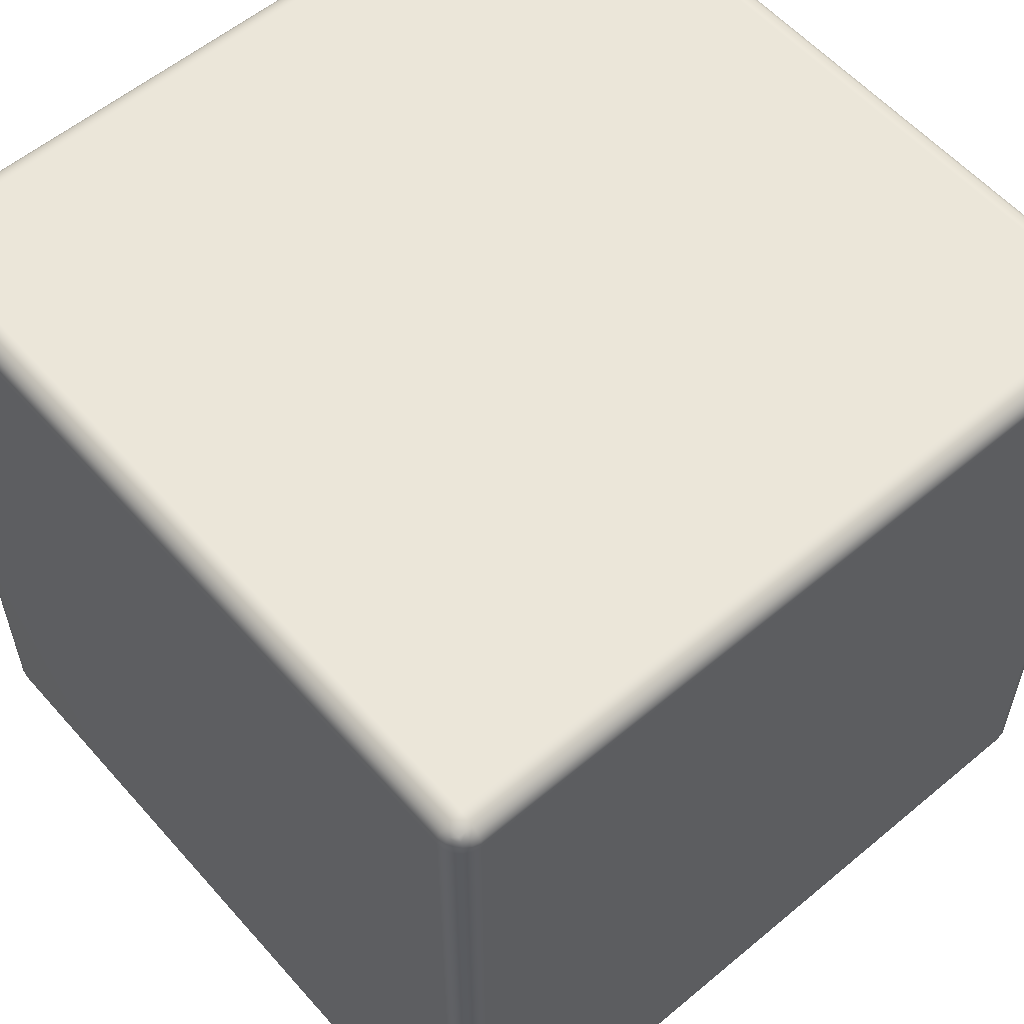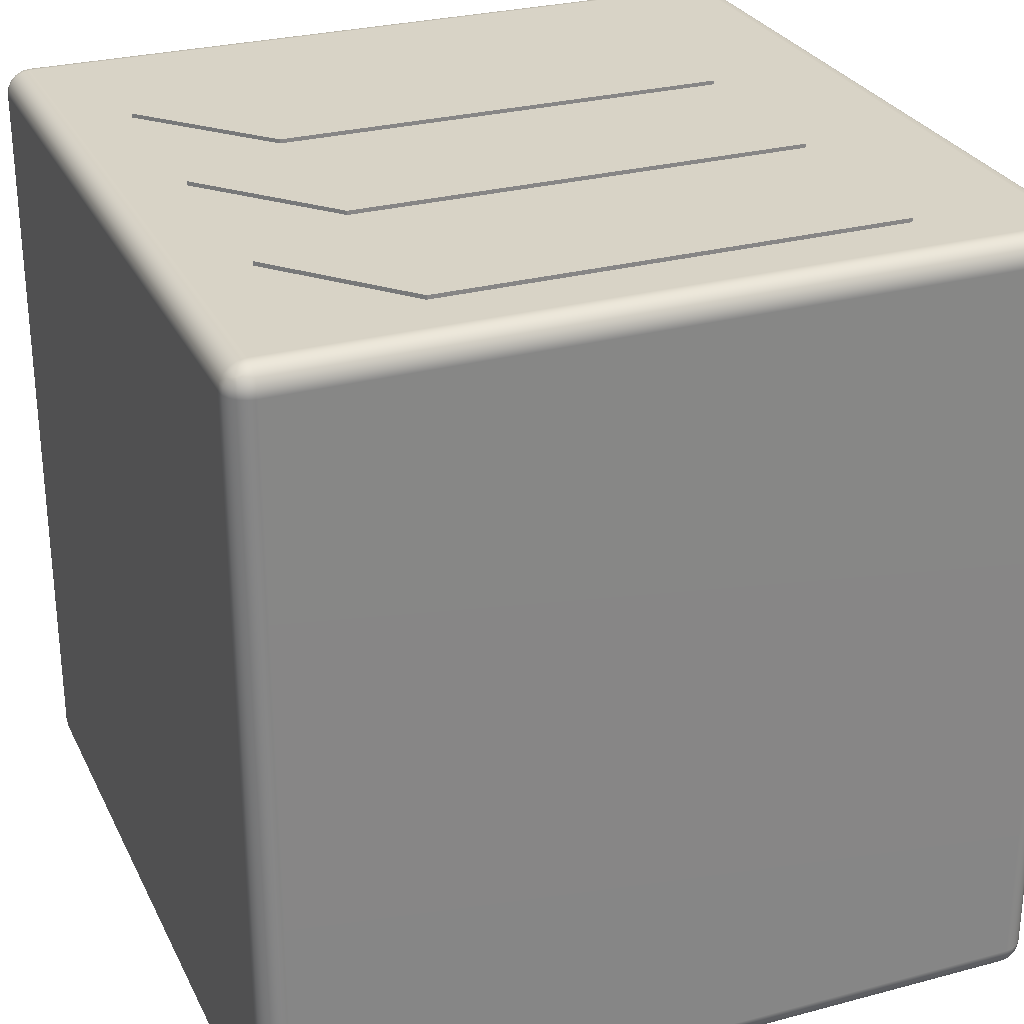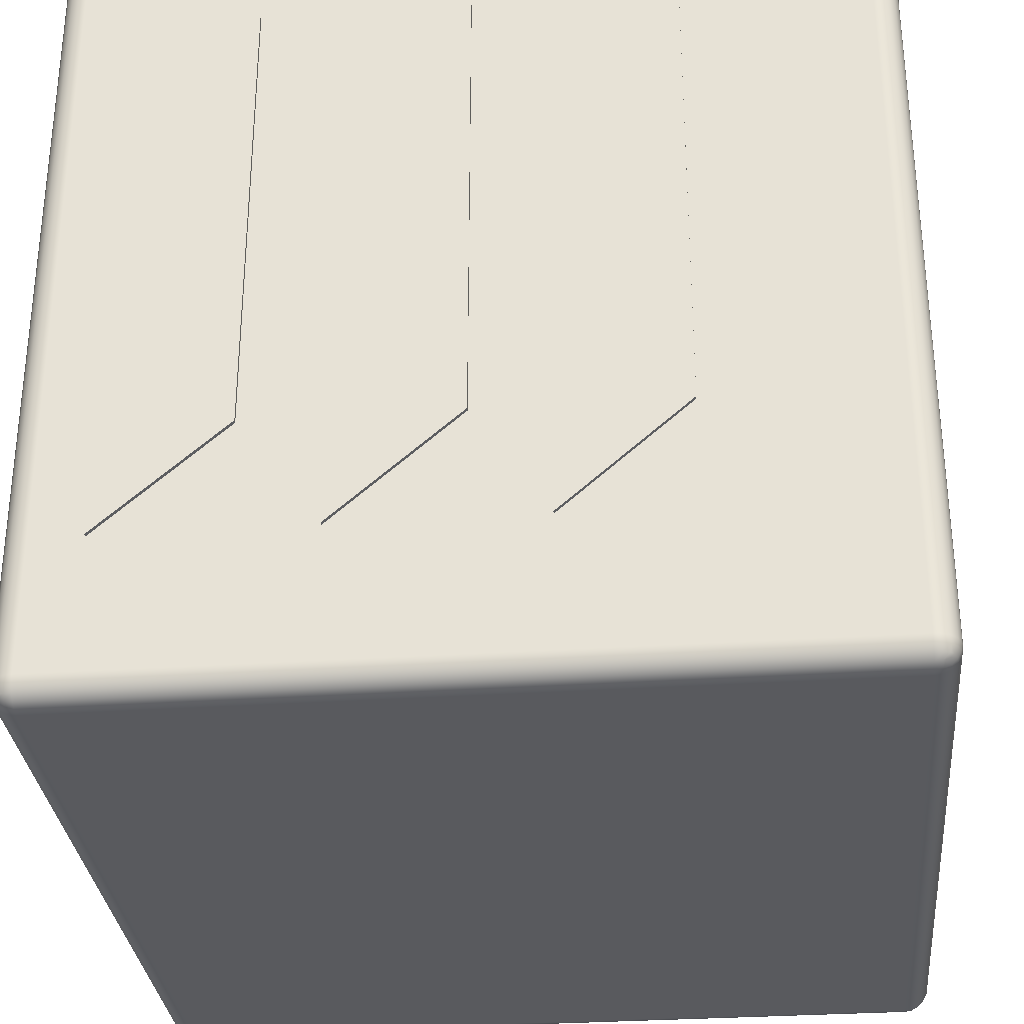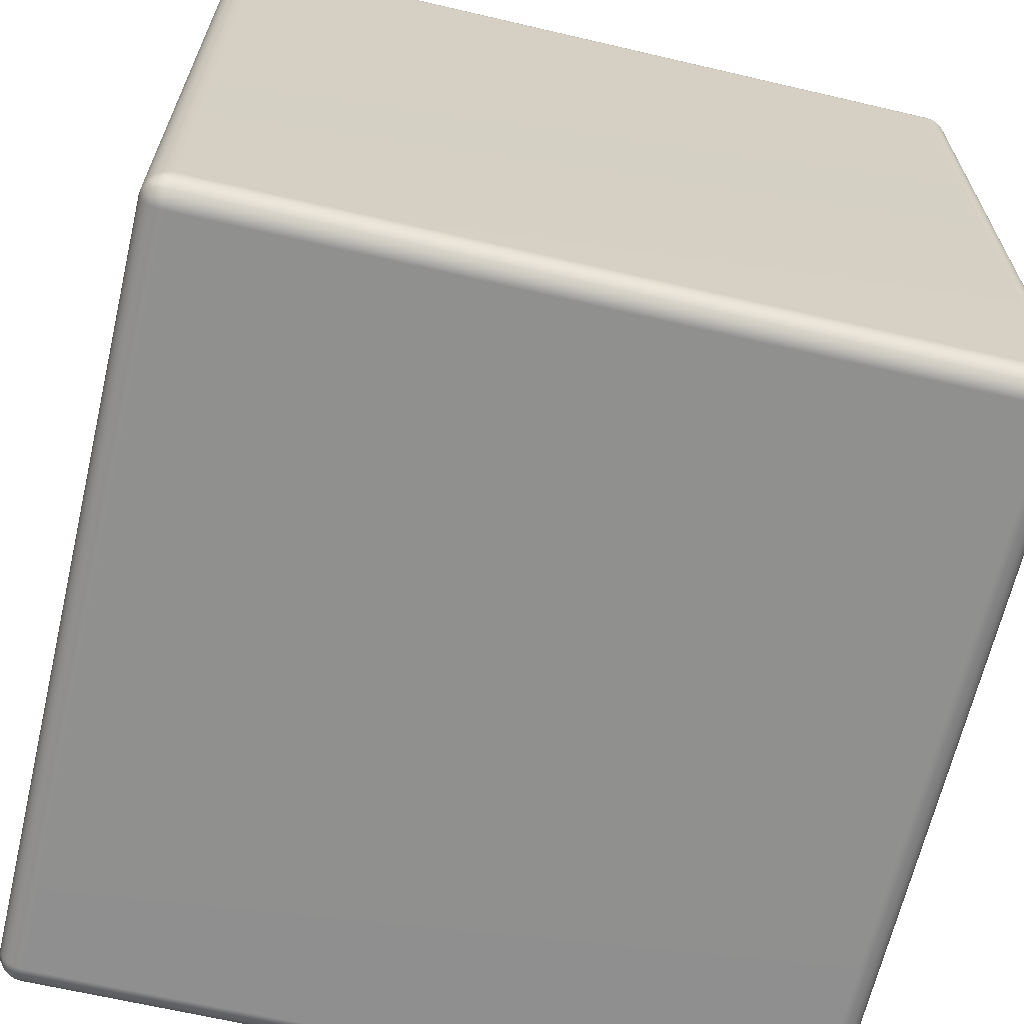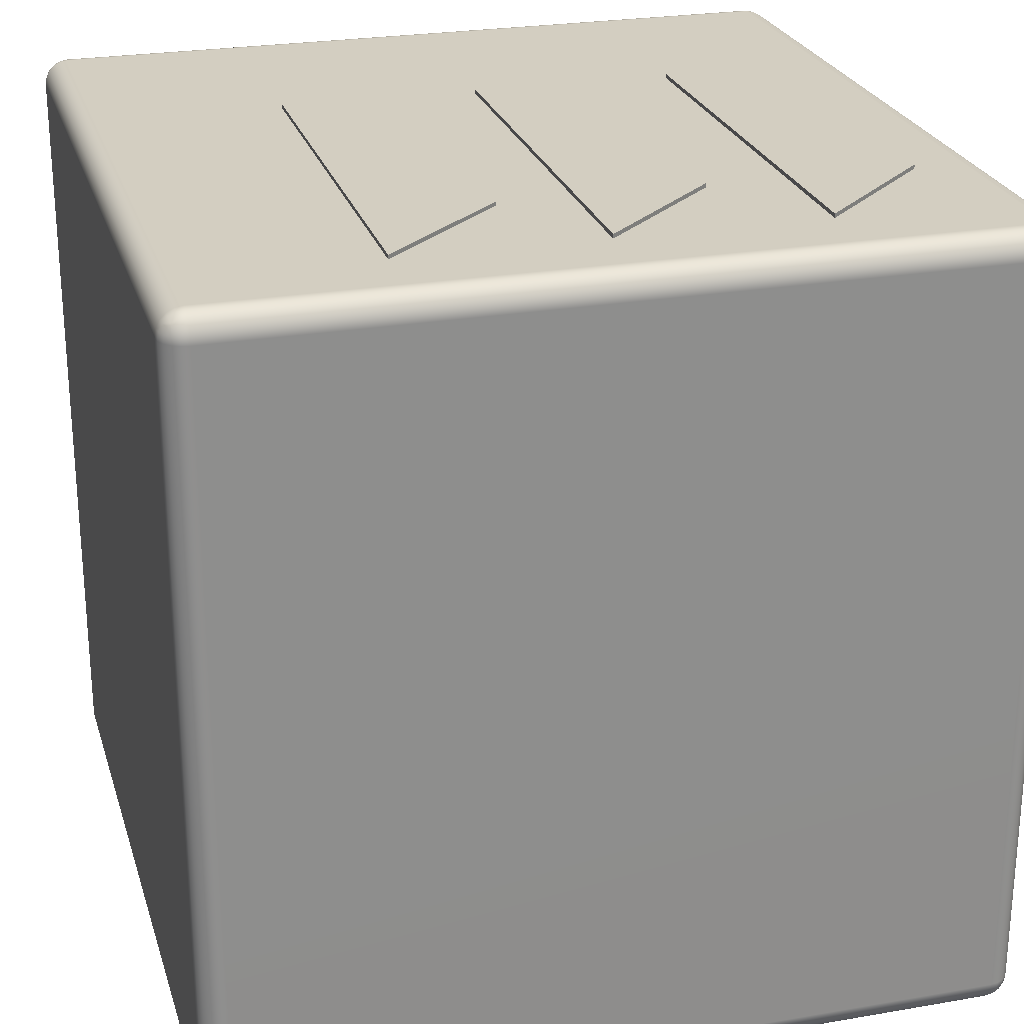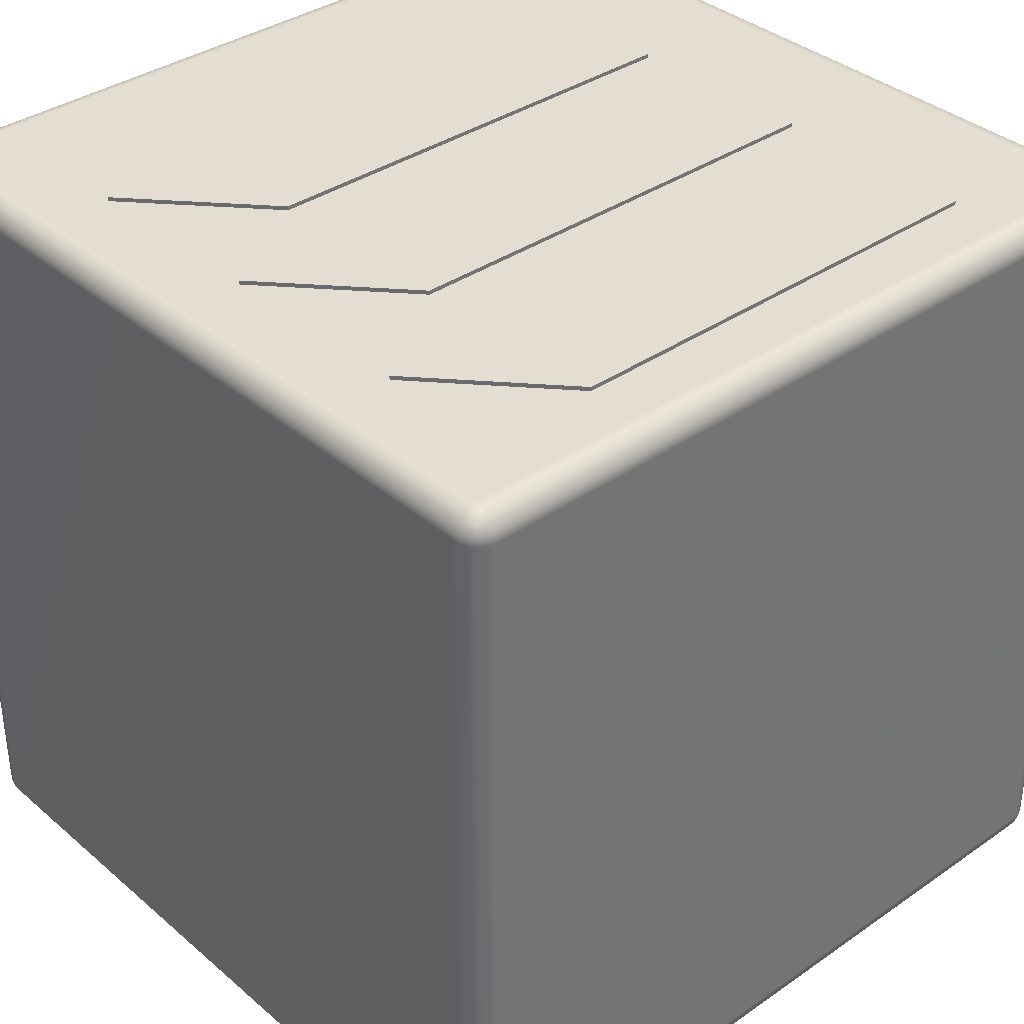
<metadata>
{"format":"obj","ext":"obj","renderer":"f3d","projection":"perspective","resolution":1024,"background":"white","views":[{"elev":57.4,"azim":49.1,"up":"+Z"},{"elev":28.1,"azim":68.0,"up":"+Y"},{"elev":-31.3,"azim":-174.6,"up":"+Z"},{"elev":-65.5,"azim":-13.2,"up":"+Y"},{"elev":25.1,"azim":-15.6,"up":"+Y"},{"elev":36.2,"azim":47.9,"up":"+Y"}]}
</metadata>
<code>
g default
v -0.4446 1.075 0.3912
v -0.4431 1.075 0.4004
v -0.4388 1.075 0.4088
v -0.4322 1.075 0.4155
v -0.4238 1.075 0.4197
v -0.4145 1.075 0.4212
v -0.4145 1.084 0.4197
v -0.4145 1.093 0.4155
v -0.4145 1.099 0.4088
v -0.4145 1.104 0.4004
v -0.4145 1.105 0.3912
v -0.4238 1.104 0.3912
v -0.4322 1.099 0.3912
v -0.4388 1.093 0.3912
v -0.4431 1.084 0.3912
v 0.4795 1.075 0.4212
v 0.4888 1.075 0.4197
v 0.4971 1.075 0.4155
v 0.5038 1.075 0.4088
v 0.508 1.075 0.4004
v 0.5095 1.075 0.3912
v 0.508 1.084 0.3912
v 0.5038 1.093 0.3912
v 0.4971 1.099 0.3912
v 0.4888 1.104 0.3912
v 0.4795 1.105 0.3912
v 0.4795 1.104 0.4004
v 0.4795 1.099 0.4088
v 0.4795 1.093 0.4155
v 0.4795 1.084 0.4197
v -0.4145 1.075 -0.5329
v -0.4238 1.075 -0.5314
v -0.4322 1.075 -0.5272
v -0.4388 1.075 -0.5205
v -0.4431 1.075 -0.5121
v -0.4446 1.075 -0.5029
v -0.4431 1.084 -0.5029
v -0.4388 1.093 -0.5029
v -0.4322 1.099 -0.5029
v -0.4238 1.104 -0.5029
v -0.4145 1.105 -0.5029
v -0.4145 1.104 -0.5121
v -0.4145 1.099 -0.5205
v -0.4145 1.093 -0.5272
v -0.4145 1.084 -0.5314
v 0.5095 1.075 -0.5029
v 0.508 1.075 -0.5121
v 0.5038 1.075 -0.5205
v 0.4971 1.075 -0.5272
v 0.4888 1.075 -0.5314
v 0.4795 1.075 -0.5329
v 0.4795 1.084 -0.5314
v 0.4795 1.093 -0.5272
v 0.4795 1.099 -0.5205
v 0.4795 1.104 -0.5121
v 0.4795 1.105 -0.5029
v 0.4888 1.104 -0.5029
v 0.4971 1.099 -0.5029
v 0.5038 1.093 -0.5029
v 0.508 1.084 -0.5029
v -0.4145 0.151 -0.5029
v -0.4238 0.1525 -0.5029
v -0.4322 0.1567 -0.5029
v -0.4388 0.1634 -0.5029
v -0.4431 0.1717 -0.5029
v -0.4446 0.181 -0.5029
v -0.4431 0.181 -0.5121
v -0.4388 0.181 -0.5205
v -0.4322 0.181 -0.5272
v -0.4238 0.181 -0.5314
v -0.4145 0.181 -0.5329
v -0.4145 0.1717 -0.5314
v -0.4145 0.1634 -0.5272
v -0.4145 0.1567 -0.5205
v -0.4145 0.1525 -0.5121
v 0.5095 0.181 -0.5029
v 0.508 0.1717 -0.5029
v 0.5038 0.1634 -0.5029
v 0.4971 0.1567 -0.5029
v 0.4888 0.1525 -0.5029
v 0.4795 0.151 -0.5029
v 0.4795 0.1525 -0.5121
v 0.4795 0.1567 -0.5205
v 0.4795 0.1634 -0.5272
v 0.4795 0.1717 -0.5314
v 0.4795 0.181 -0.5329
v 0.4888 0.181 -0.5314
v 0.4971 0.181 -0.5272
v 0.5038 0.181 -0.5205
v 0.508 0.181 -0.5121
v -0.4145 0.181 0.4212
v -0.4238 0.181 0.4197
v -0.4322 0.181 0.4155
v -0.4388 0.181 0.4088
v -0.4431 0.181 0.4004
v -0.4446 0.181 0.3912
v -0.4431 0.1717 0.3912
v -0.4388 0.1634 0.3912
v -0.4322 0.1567 0.3912
v -0.4238 0.1525 0.3912
v -0.4145 0.151 0.3912
v -0.4145 0.1525 0.4004
v -0.4145 0.1567 0.4088
v -0.4145 0.1634 0.4155
v -0.4145 0.1717 0.4197
v 0.5095 0.181 0.3912
v 0.508 0.181 0.4004
v 0.5038 0.181 0.4088
v 0.4971 0.181 0.4155
v 0.4888 0.181 0.4197
v 0.4795 0.181 0.4212
v 0.4795 0.1717 0.4197
v 0.4795 0.1634 0.4155
v 0.4795 0.1567 0.4088
v 0.4795 0.1525 0.4004
v 0.4795 0.151 0.3912
v 0.4888 0.1525 0.3912
v 0.4971 0.1567 0.3912
v 0.5038 0.1634 0.3912
v 0.508 0.1717 0.3912
v -0.4417 1.084 0.4002
v -0.4376 1.083 0.4084
v -0.4318 1.083 0.4143
v -0.4236 1.084 0.4183
v -0.4229 1.092 0.4143
v -0.4229 1.098 0.4084
v -0.4236 1.102 0.4002
v -0.4318 1.098 0.3996
v -0.4376 1.092 0.3996
v -0.4342 1.091 0.4071
v -0.4305 1.091 0.4108
v -0.4305 1.095 0.4071
v 0.4885 1.084 0.4183
v 0.4967 1.083 0.4143
v 0.5026 1.083 0.4084
v 0.5066 1.084 0.4002
v 0.5026 1.092 0.3996
v 0.4967 1.098 0.3996
v 0.4885 1.102 0.4002
v 0.4879 1.098 0.4084
v 0.4879 1.092 0.4143
v 0.4955 1.091 0.4108
v 0.4991 1.091 0.4071
v 0.4955 1.095 0.4071
v -0.4236 1.084 -0.53
v -0.4318 1.083 -0.526
v -0.4376 1.083 -0.5201
v -0.4417 1.084 -0.5119
v -0.4376 1.092 -0.5113
v -0.4318 1.098 -0.5113
v -0.4236 1.102 -0.5119
v -0.4229 1.098 -0.5201
v -0.4229 1.092 -0.526
v -0.4305 1.091 -0.5225
v -0.4342 1.091 -0.5188
v -0.4305 1.095 -0.5188
v 0.5066 1.084 -0.5119
v 0.5026 1.083 -0.5201
v 0.4967 1.083 -0.526
v 0.4885 1.084 -0.53
v 0.4879 1.092 -0.526
v 0.4879 1.098 -0.5201
v 0.4885 1.102 -0.5119
v 0.4967 1.098 -0.5113
v 0.5026 1.092 -0.5113
v 0.4991 1.091 -0.5188
v 0.4955 1.091 -0.5225
v 0.4955 1.095 -0.5188
v -0.4236 0.1539 -0.5119
v -0.4318 0.1579 -0.5113
v -0.4376 0.1638 -0.5113
v -0.4417 0.172 -0.5119
v -0.4376 0.1726 -0.5201
v -0.4318 0.1726 -0.526
v -0.4236 0.172 -0.53
v -0.4229 0.1638 -0.526
v -0.4229 0.1579 -0.5201
v -0.4305 0.1614 -0.5188
v -0.4342 0.1651 -0.5188
v -0.4305 0.1651 -0.5225
v 0.5066 0.172 -0.5119
v 0.5026 0.1638 -0.5113
v 0.4967 0.1579 -0.5113
v 0.4885 0.1539 -0.5119
v 0.4879 0.1579 -0.5201
v 0.4879 0.1638 -0.526
v 0.4885 0.172 -0.53
v 0.4967 0.1726 -0.526
v 0.5026 0.1726 -0.5201
v 0.4991 0.1651 -0.5188
v 0.4955 0.1614 -0.5188
v 0.4955 0.1651 -0.5225
v -0.4236 0.172 0.4183
v -0.4318 0.1726 0.4143
v -0.4376 0.1726 0.4084
v -0.4417 0.172 0.4002
v -0.4376 0.1638 0.3996
v -0.4318 0.1579 0.3996
v -0.4236 0.1539 0.4002
v -0.4229 0.1579 0.4084
v -0.4229 0.1638 0.4143
v -0.4305 0.1651 0.4108
v -0.4342 0.1651 0.4071
v -0.4305 0.1614 0.4071
v 0.5066 0.172 0.4002
v 0.5026 0.1726 0.4084
v 0.4967 0.1726 0.4143
v 0.4885 0.172 0.4183
v 0.4879 0.1638 0.4143
v 0.4879 0.1579 0.4084
v 0.4885 0.1539 0.4002
v 0.4967 0.1579 0.3996
v 0.5026 0.1638 0.3996
v 0.4991 0.1651 0.4071
v 0.4955 0.1651 0.4108
v 0.4955 0.1614 0.4071
g pCube1 group19 group18 group17 group16 group15 group14 group13 group12 group11 group10 group9 group8 group7 group6 group5
f 91 111 16 6
f 26 56 41 11
f 36 66 96 1
f 106 76 46 21
f 51 86 71 31
f 81 116 101 61
f 6 5 92 91
f 5 4 93 92
f 4 3 94 93
f 3 2 95 94
f 2 1 96 95
f 11 10 27 26
f 10 9 28 27
f 9 8 29 28
f 8 7 30 29
f 7 6 16 30
f 1 15 37 36
f 15 14 38 37
f 14 13 39 38
f 13 12 40 39
f 12 11 41 40
f 21 20 107 106
f 20 19 108 107
f 19 18 109 108
f 18 17 110 109
f 17 16 111 110
f 26 25 57 56
f 25 24 58 57
f 24 23 59 58
f 23 22 60 59
f 22 21 46 60
f 36 35 67 66
f 35 34 68 67
f 34 33 69 68
f 33 32 70 69
f 32 31 71 70
f 31 45 52 51
f 45 44 53 52
f 44 43 54 53
f 43 42 55 54
f 42 41 56 55
f 51 50 87 86
f 50 49 88 87
f 49 48 89 88
f 48 47 90 89
f 47 46 76 90
f 66 65 97 96
f 65 64 98 97
f 64 63 99 98
f 63 62 100 99
f 62 61 101 100
f 61 75 82 81
f 75 74 83 82
f 74 73 84 83
f 73 72 85 84
f 72 71 86 85
f 81 80 117 116
f 80 79 118 117
f 79 78 119 118
f 78 77 120 119
f 77 76 106 120
f 91 105 112 111
f 105 104 113 112
f 104 103 114 113
f 103 102 115 114
f 102 101 116 115
f 15 1 2 121
f 121 2 3 122
f 122 3 4 123
f 123 4 5 124
f 5 6 7 124
f 124 7 8 125
f 125 8 9 126
f 126 9 10 127
f 10 11 12 127
f 127 12 13 128
f 128 13 14 129
f 129 14 15 121
f 129 121 122 130
f 130 122 123 131
f 123 124 125 131
f 131 125 126 132
f 126 127 128 132
f 132 128 129 130
f 130 131 132
f 30 16 17 133
f 133 17 18 134
f 134 18 19 135
f 135 19 20 136
f 20 21 22 136
f 136 22 23 137
f 137 23 24 138
f 138 24 25 139
f 25 26 27 139
f 139 27 28 140
f 140 28 29 141
f 141 29 30 133
f 141 133 134 142
f 142 134 135 143
f 135 136 137 143
f 143 137 138 144
f 138 139 140 144
f 144 140 141 142
f 142 143 144
f 45 31 32 145
f 145 32 33 146
f 146 33 34 147
f 147 34 35 148
f 35 36 37 148
f 148 37 38 149
f 149 38 39 150
f 150 39 40 151
f 40 41 42 151
f 151 42 43 152
f 152 43 44 153
f 153 44 45 145
f 153 145 146 154
f 154 146 147 155
f 147 148 149 155
f 155 149 150 156
f 150 151 152 156
f 156 152 153 154
f 154 155 156
f 60 46 47 157
f 157 47 48 158
f 158 48 49 159
f 159 49 50 160
f 50 51 52 160
f 160 52 53 161
f 161 53 54 162
f 162 54 55 163
f 55 56 57 163
f 163 57 58 164
f 164 58 59 165
f 165 59 60 157
f 165 157 158 166
f 166 158 159 167
f 159 160 161 167
f 167 161 162 168
f 162 163 164 168
f 168 164 165 166
f 166 167 168
f 75 61 62 169
f 169 62 63 170
f 170 63 64 171
f 171 64 65 172
f 65 66 67 172
f 172 67 68 173
f 173 68 69 174
f 174 69 70 175
f 70 71 72 175
f 175 72 73 176
f 176 73 74 177
f 177 74 75 169
f 177 169 170 178
f 178 170 171 179
f 171 172 173 179
f 179 173 174 180
f 174 175 176 180
f 180 176 177 178
f 178 179 180
f 90 76 77 181
f 181 77 78 182
f 182 78 79 183
f 183 79 80 184
f 80 81 82 184
f 184 82 83 185
f 185 83 84 186
f 186 84 85 187
f 85 86 87 187
f 187 87 88 188
f 188 88 89 189
f 189 89 90 181
f 189 181 182 190
f 190 182 183 191
f 183 184 185 191
f 191 185 186 192
f 186 187 188 192
f 192 188 189 190
f 190 191 192
f 105 91 92 193
f 193 92 93 194
f 194 93 94 195
f 195 94 95 196
f 95 96 97 196
f 196 97 98 197
f 197 98 99 198
f 198 99 100 199
f 100 101 102 199
f 199 102 103 200
f 200 103 104 201
f 201 104 105 193
f 201 193 194 202
f 202 194 195 203
f 195 196 197 203
f 203 197 198 204
f 198 199 200 204
f 204 200 201 202
f 202 203 204
f 120 106 107 205
f 205 107 108 206
f 206 108 109 207
f 207 109 110 208
f 110 111 112 208
f 208 112 113 209
f 209 113 114 210
f 210 114 115 211
f 115 116 117 211
f 211 117 118 212
f 212 118 119 213
f 213 119 120 205
f 213 205 206 214
f 214 206 207 215
f 207 208 209 215
f 215 209 210 216
f 210 211 212 216
f 216 212 213 214
f 214 215 216
g default
v 0.2729 1.111 0.322
v 0.4189 1.111 0.1901
v 0.2729 1.111 -0.2226
v 0.4189 1.111 -0.3505
v 0.2729 1.106 -0.2226
v 0.4189 1.106 -0.3505
v 0.2729 1.106 0.322
v 0.4189 1.106 0.1901
g group19 group18 group17 group16 group15 group14 group13 group12 group11 group10 group9 group8 group7 group6 group5 pCube4
f 217 218 220 219
f 219 220 222 221
f 221 222 224 223
f 223 224 218 217
f 218 224 222 220
f 223 217 219 221
g default
v 0.03308 1.111 0.322
v 0.179 1.111 0.1901
v 0.03308 1.111 -0.2226
v 0.179 1.111 -0.3505
v 0.03308 1.106 -0.2226
v 0.179 1.106 -0.3505
v 0.03308 1.106 0.322
v 0.179 1.106 0.1901
g group19 group18 group17 group16 group15 group14 group13 group12 group11 group10 group9 group8 group7 group6 group5 pCube2
f 225 226 228 227
f 227 228 230 229
f 229 230 232 231
f 231 232 226 225
f 226 232 230 228
f 231 225 227 229
g default
v -0.2 1.111 0.322
v -0.05402 1.111 0.1901
v -0.2 1.111 -0.2226
v -0.05403 1.111 -0.3505
v -0.2 1.106 -0.2226
v -0.05403 1.106 -0.3505
v -0.2 1.106 0.322
v -0.05402 1.106 0.1901
g group19 group18 group17 group16 group15 group14 group13 group12 group11 group10 group9 group8 group7 group6 group5 pCube3
f 233 234 236 235
f 235 236 238 237
f 237 238 240 239
f 239 240 234 233
f 234 240 238 236
f 239 233 235 237

</code>
